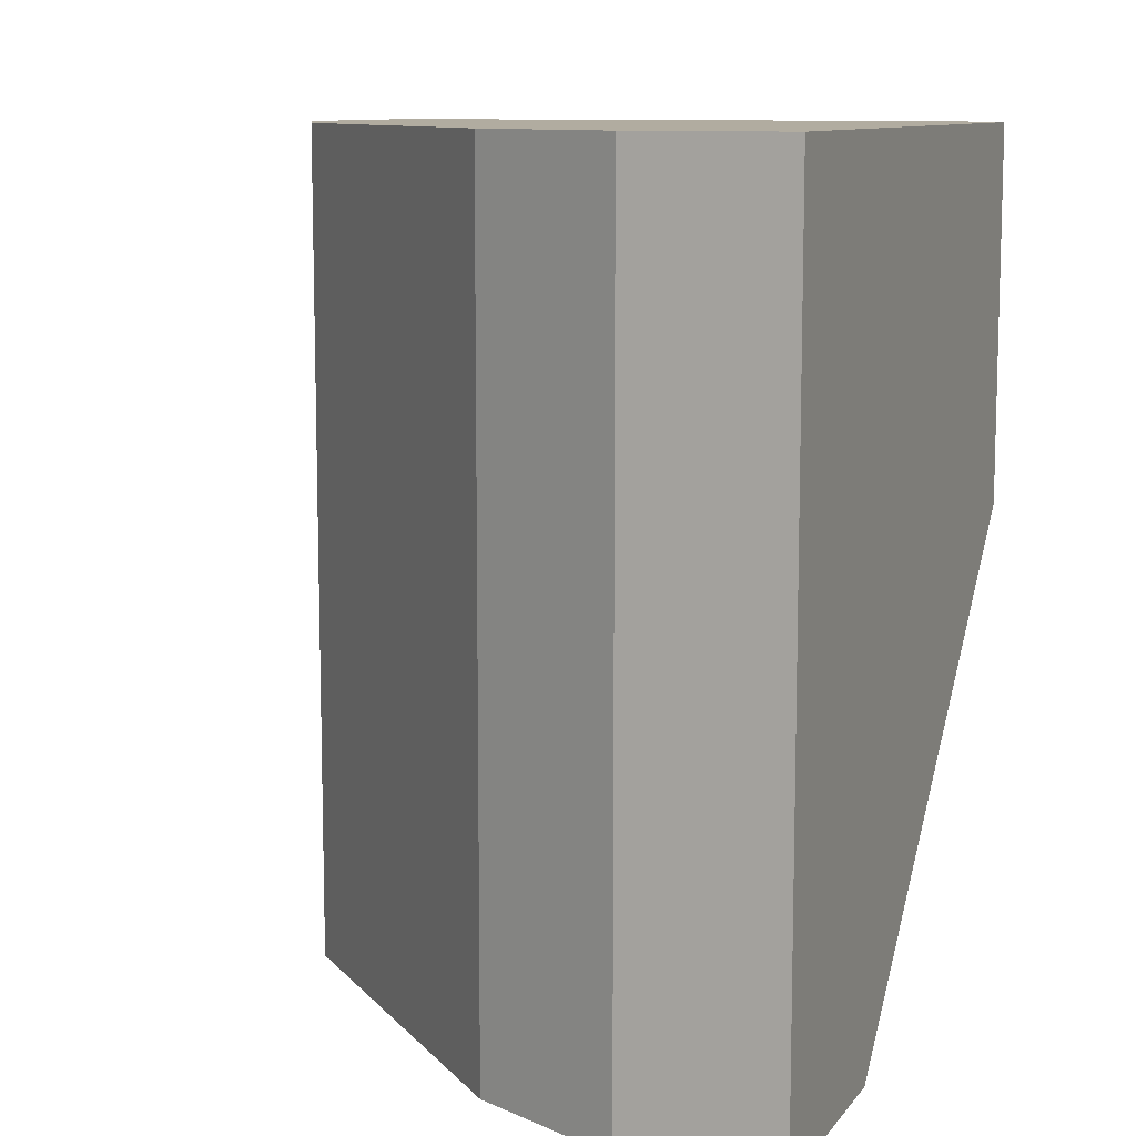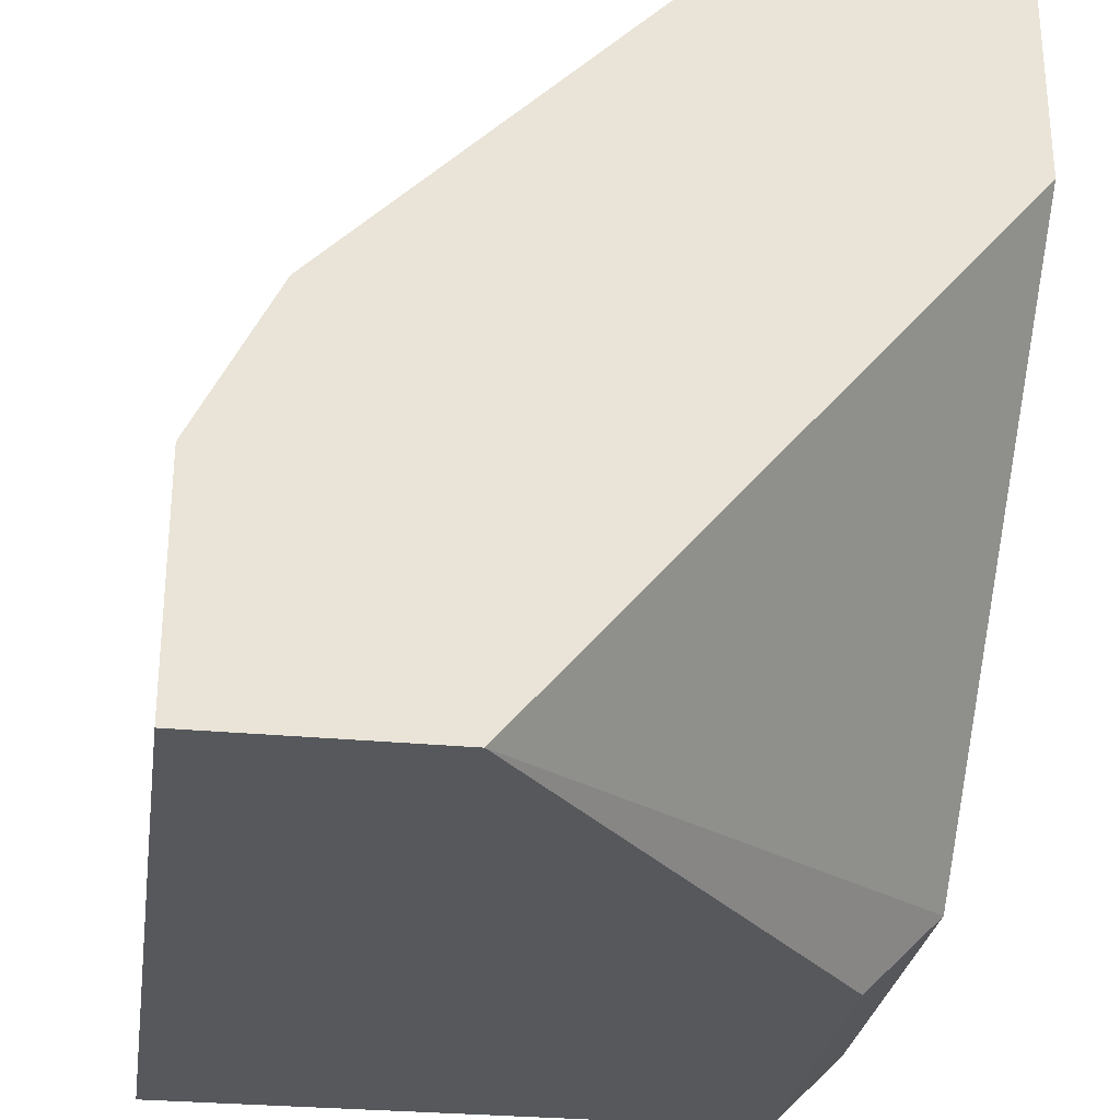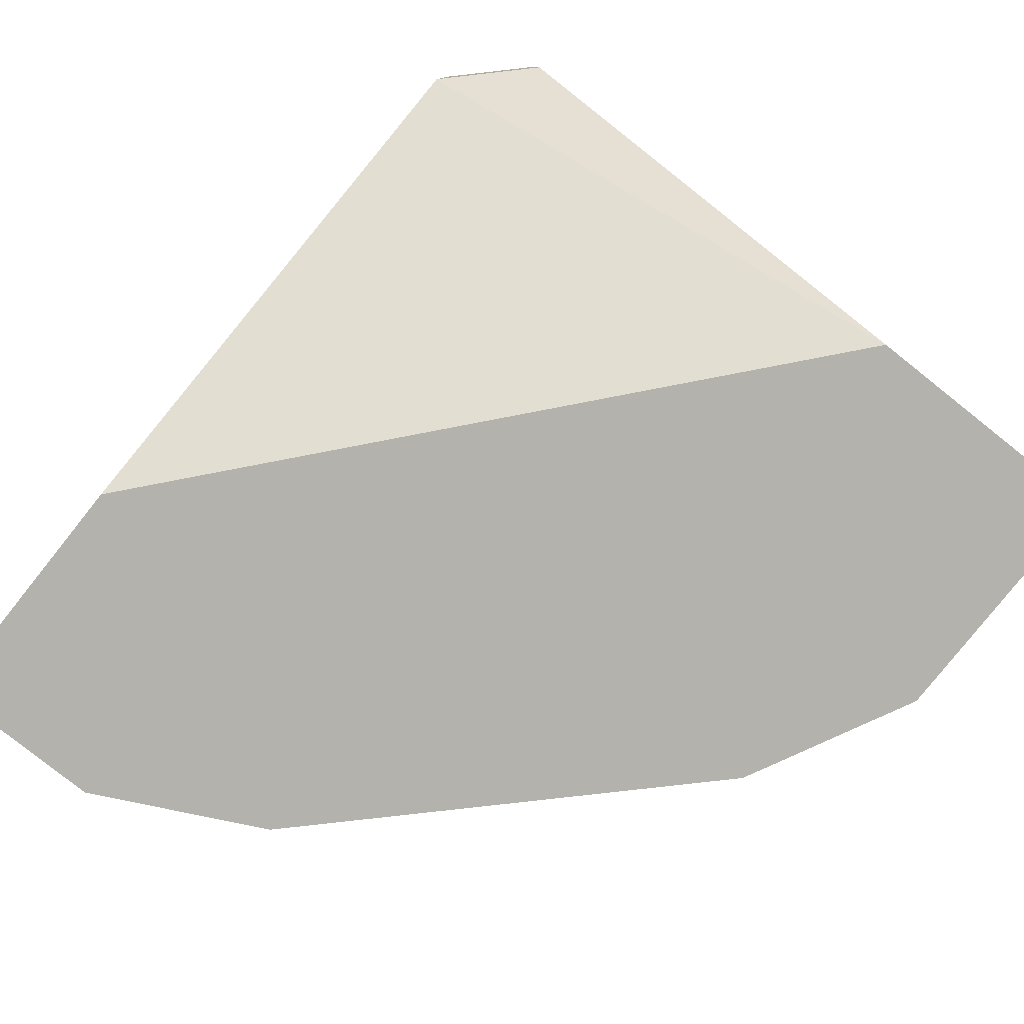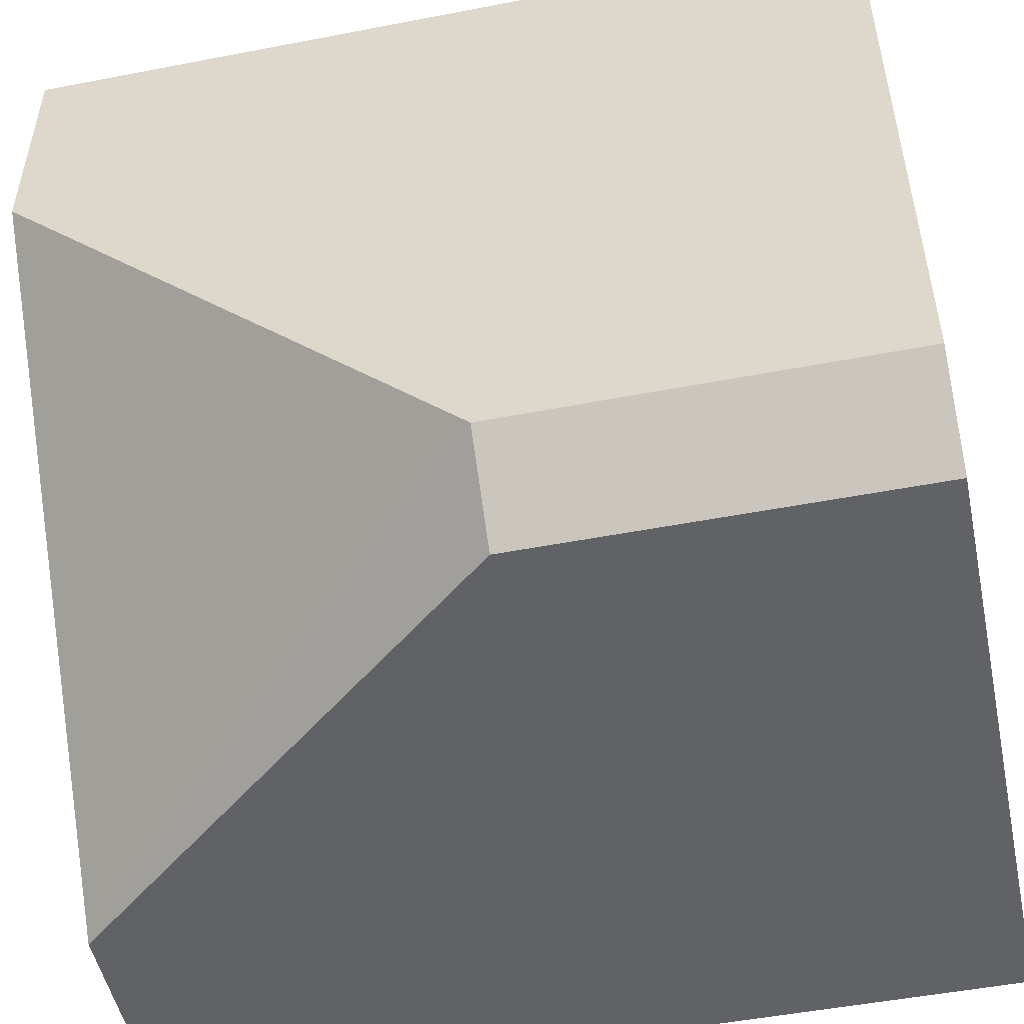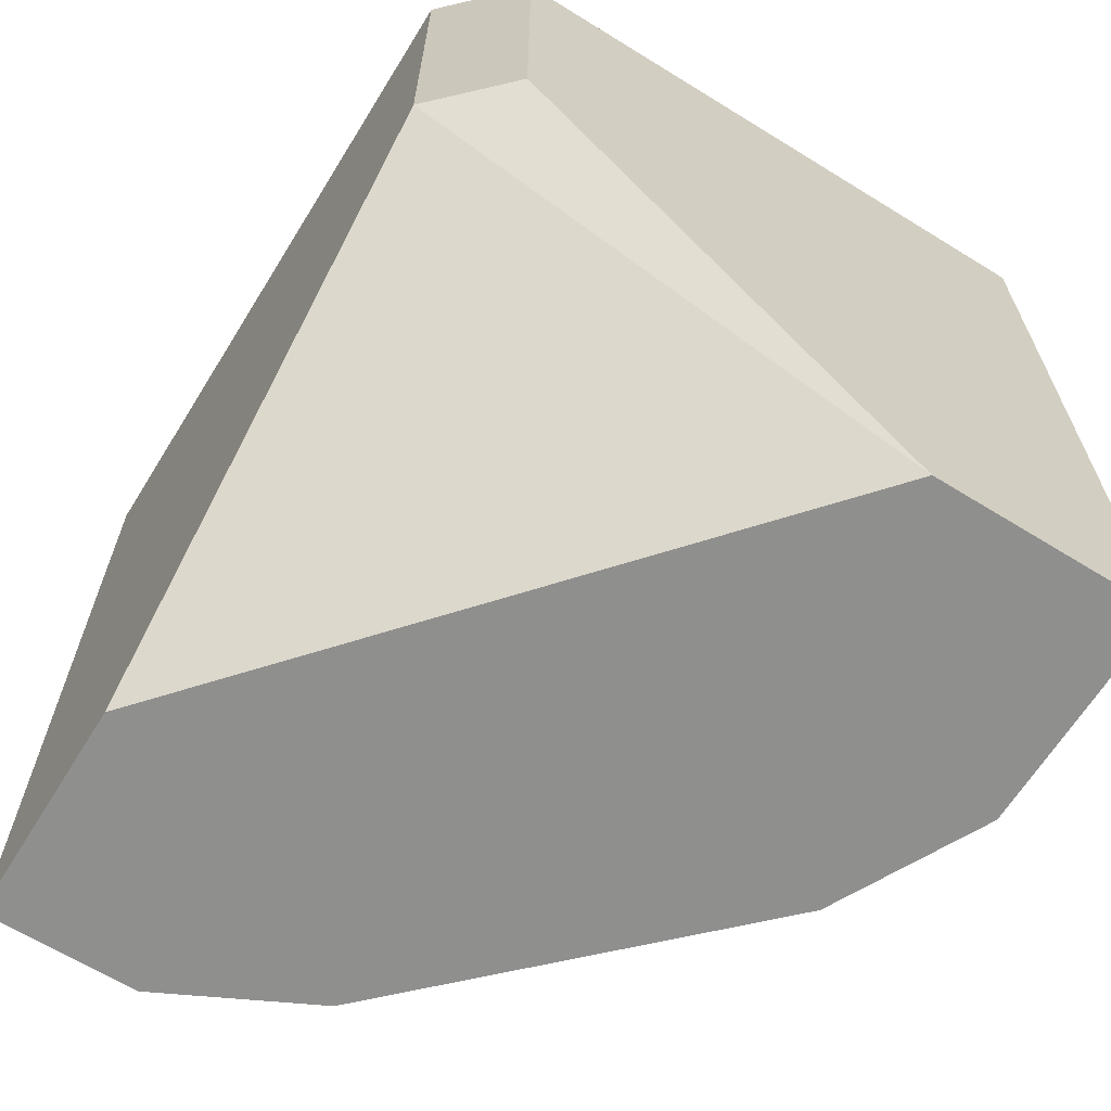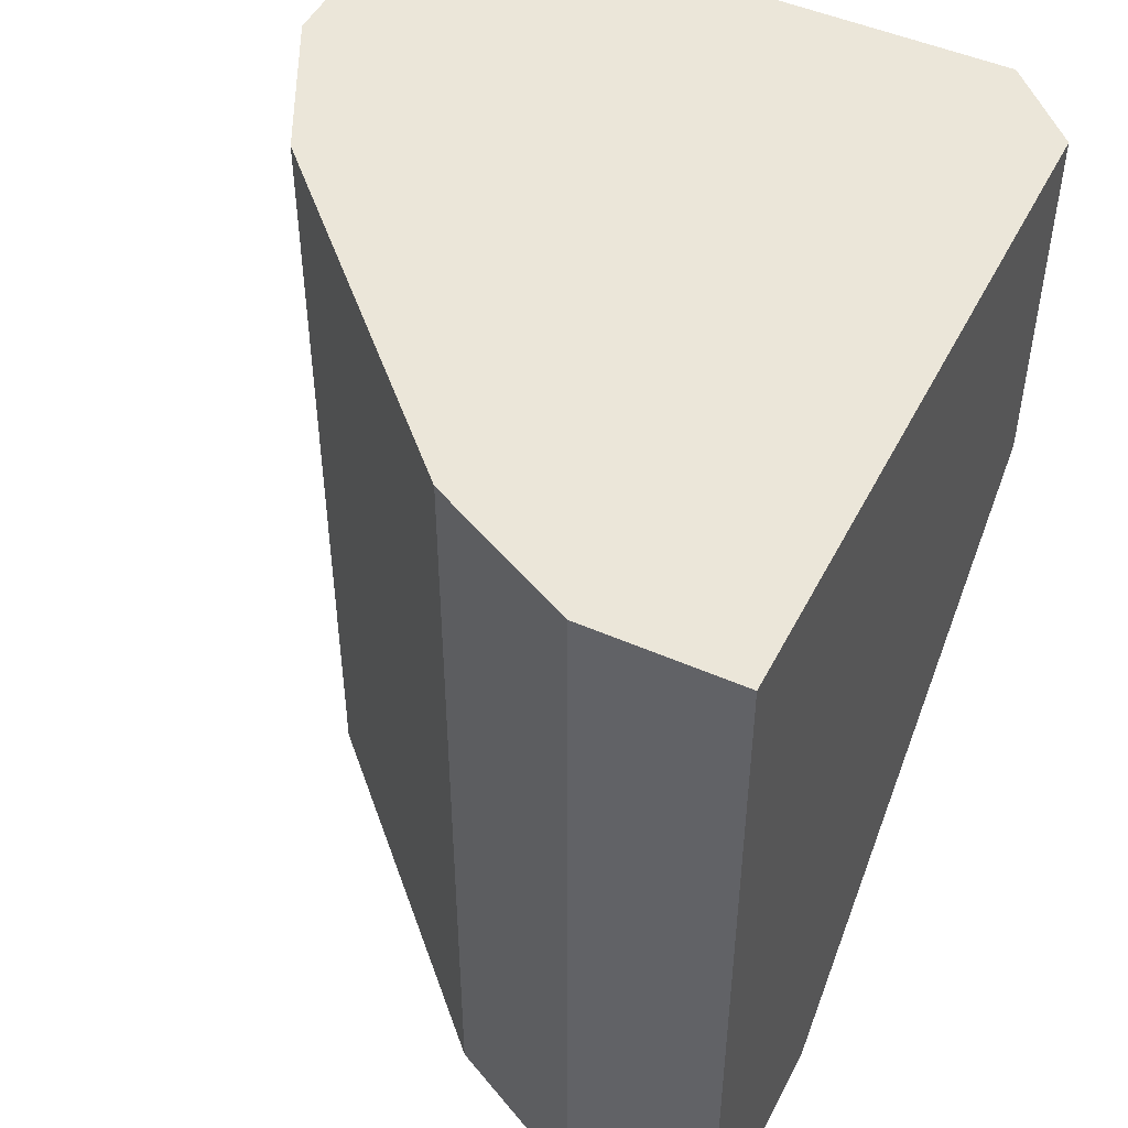
<metadata>
{"format":"obj","ext":"obj","renderer":"f3d","projection":"perspective","resolution":1024,"background":"white","views":[{"elev":10.1,"azim":-158.4,"up":"+Z"},{"elev":-28.3,"azim":171.7,"up":"+Y"},{"elev":-79.4,"azim":-38.5,"up":"+Z"},{"elev":-50.6,"azim":-78.1,"up":"+Y"},{"elev":-65.2,"azim":-31.8,"up":"+Z"},{"elev":48.5,"azim":-153.8,"up":"+Z"}]}
</metadata>
<code>
v 0.0174 0.001712 0.009263
v 0.006281 0.001712 0.03375
v 0.006281 0.001712 0.02262
v 0.004054 0.02397 0.03375
v 0.004054 0.02397 0.009263
v 0.004054 0.01729 0.009263
v 0.004054 0.003938 0.03375
v 0.004054 0.003938 0.02262
v 0.02408 0.001712 0.03375
v 0.02408 0.001712 0.009263
v 0.02408 0.008389 0.03375
v 0.02408 0.008389 0.009263
v 0.008506 0.02397 0.03375
v 0.008506 0.02397 0.009263
v 0.02185 0.01284 0.03375
v 0.02185 0.01284 0.009263
v 0.01296 0.02174 0.03375
v 0.01296 0.02174 0.009263
f 14 4 13
f 10 1 5
f 1 10 9
f 17 7 9
f 10 5 16
f 7 17 4
f 5 7 4
f 1 9 3
f 17 9 11
f 9 10 11
f 5 1 6
f 7 5 6
f 16 5 14
f 5 4 14
f 16 17 15
f 17 11 15
f 11 16 15
f 17 16 18
f 16 14 18
f 14 17 18
f 9 7 2
f 7 3 2
f 3 9 2
f 1 3 8
f 3 7 8
f 6 1 8
f 7 6 8
f 10 16 12
f 11 10 12
f 16 11 12
f 4 17 13
f 17 14 13

</code>
